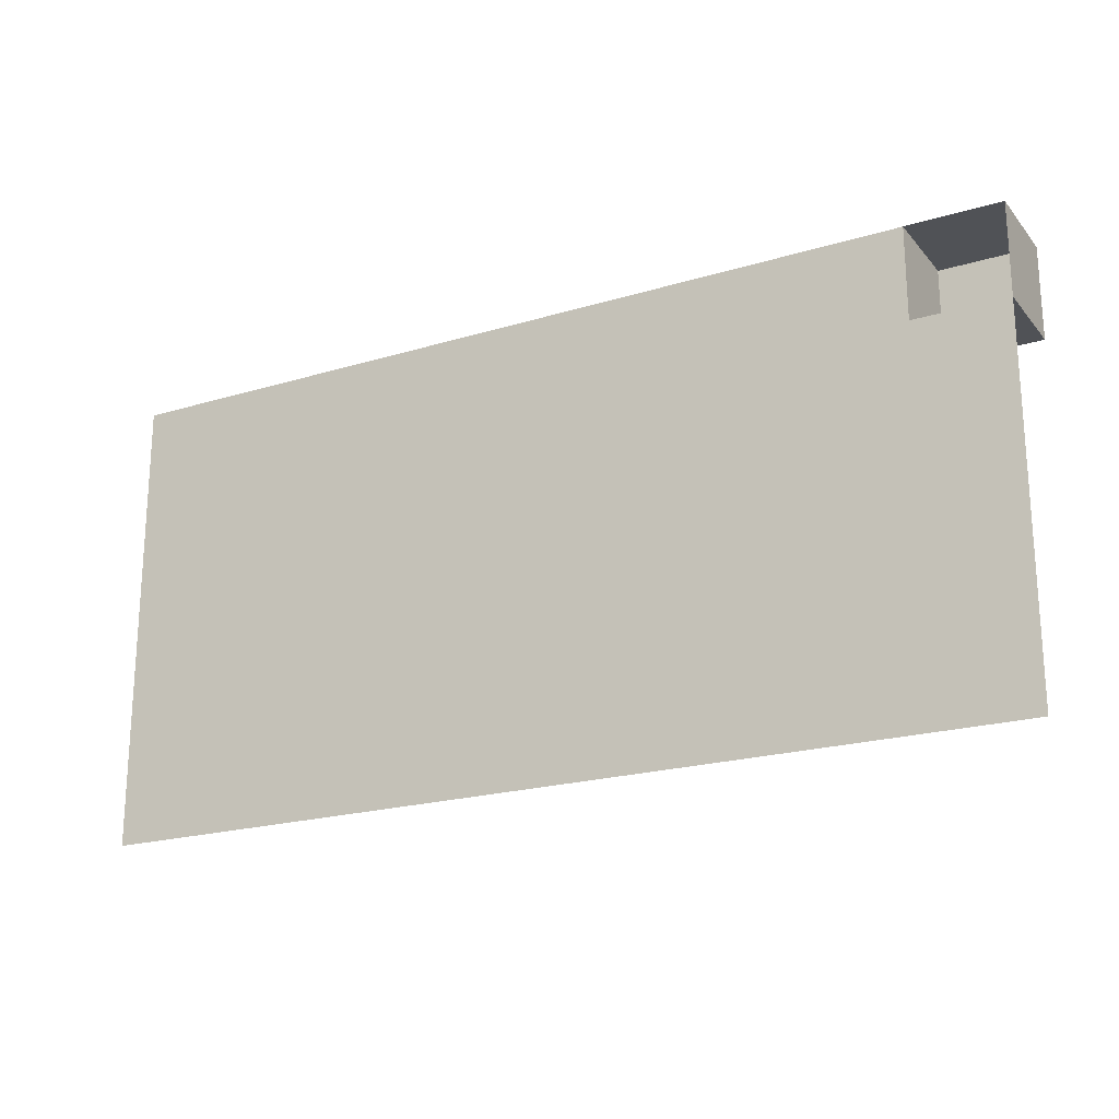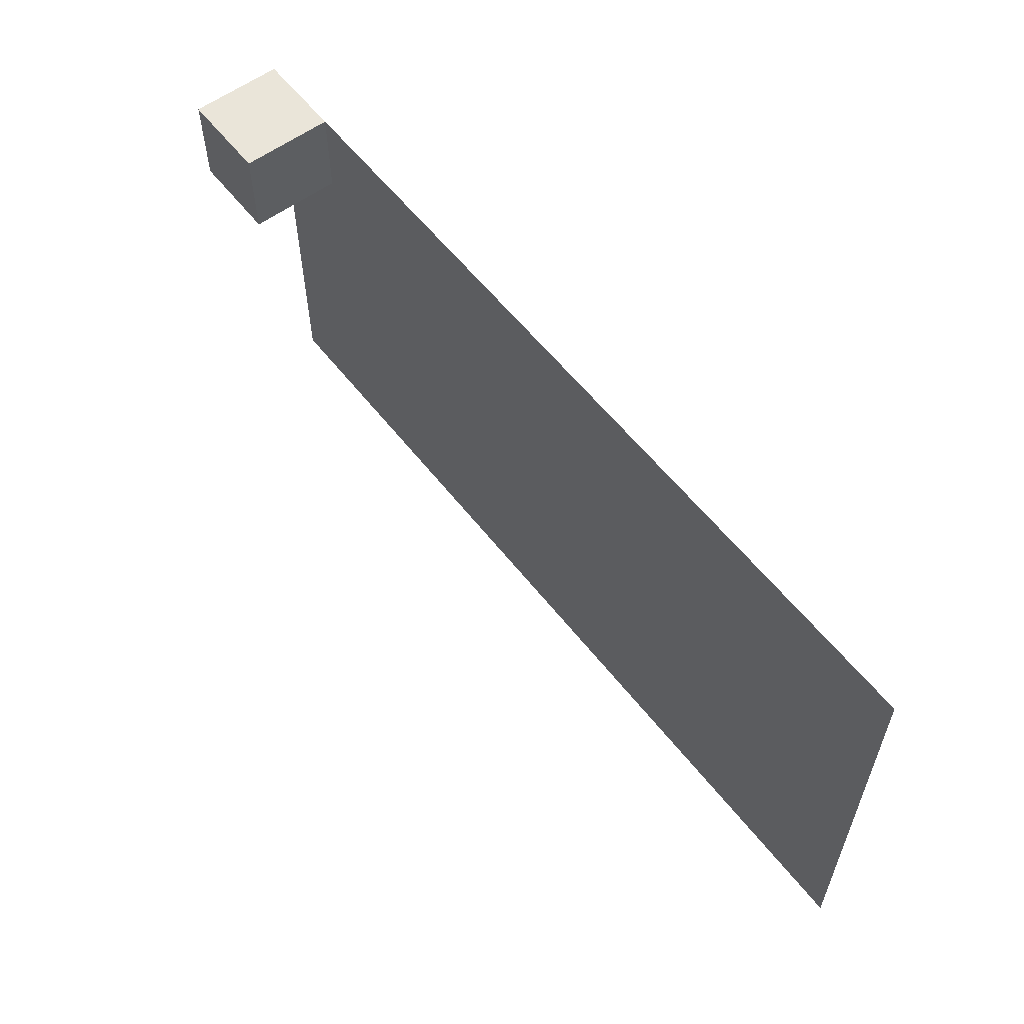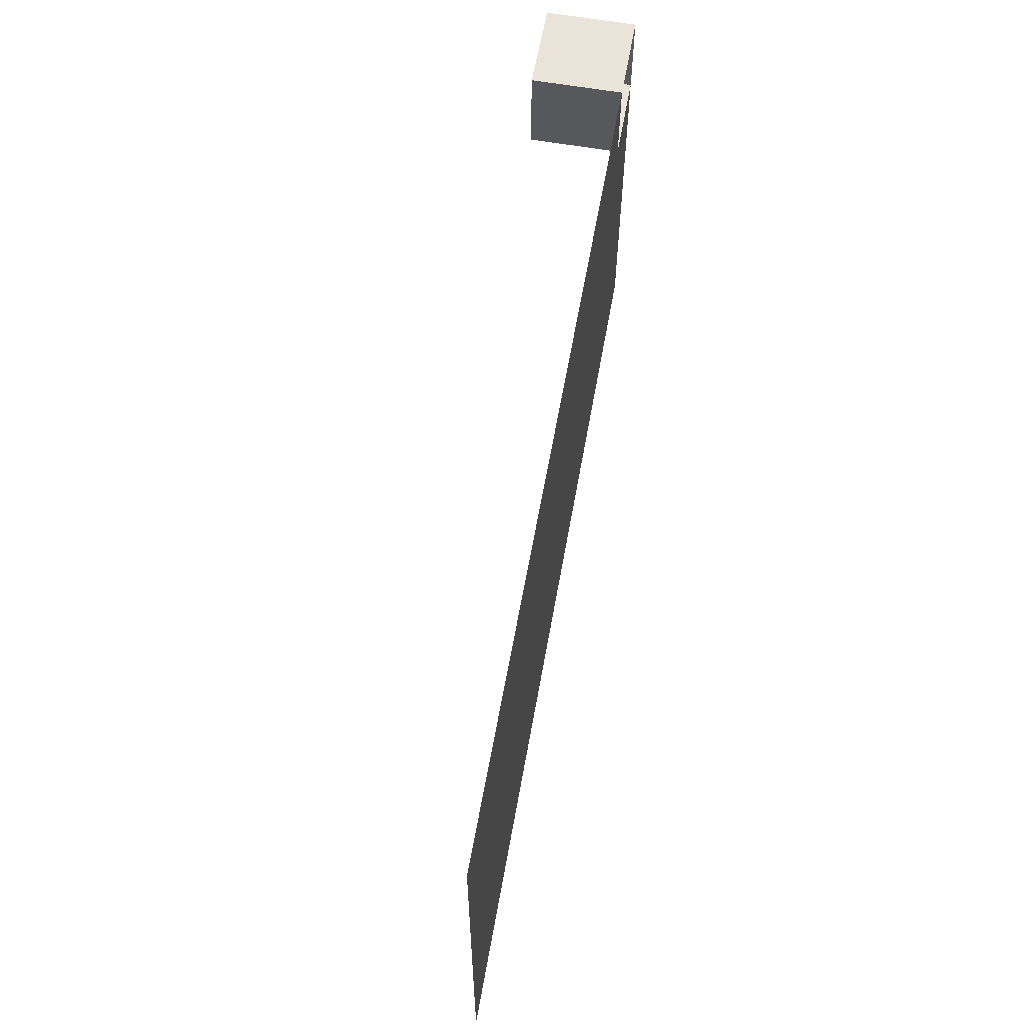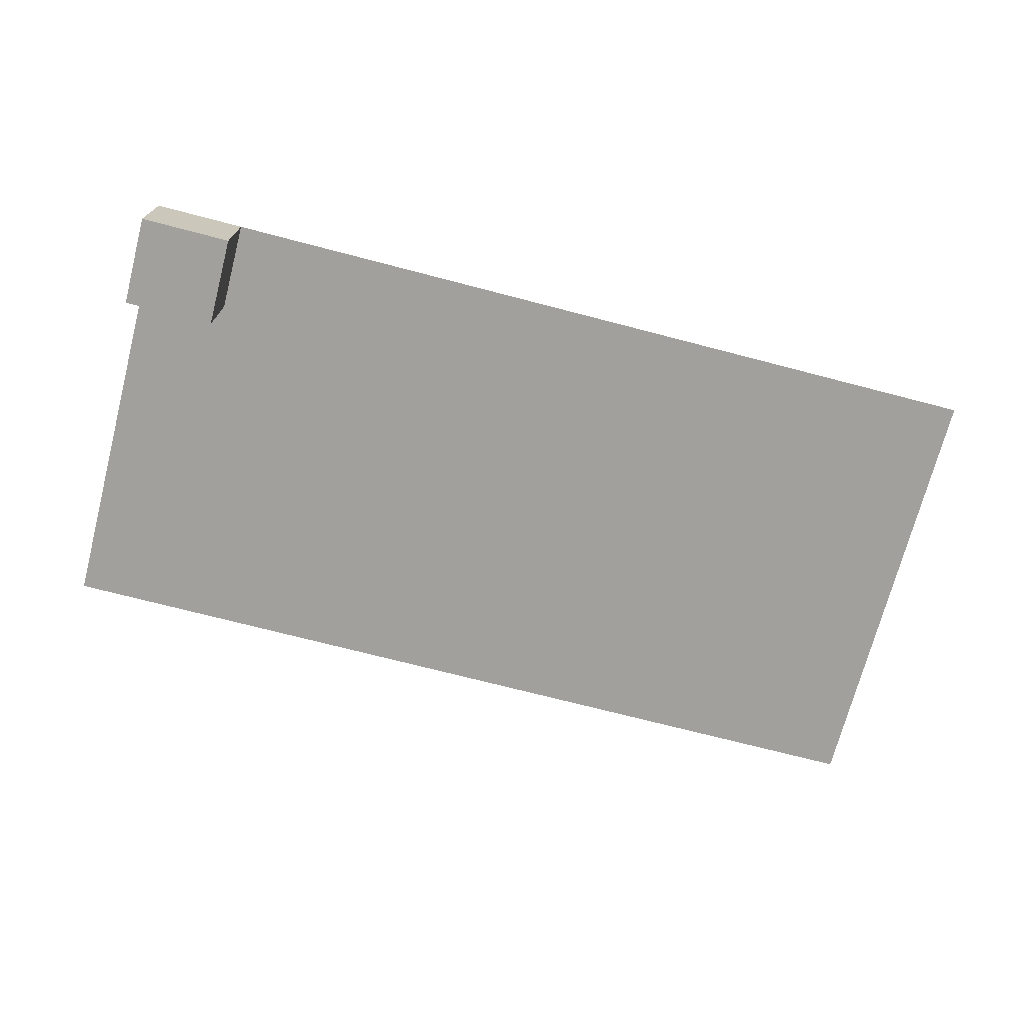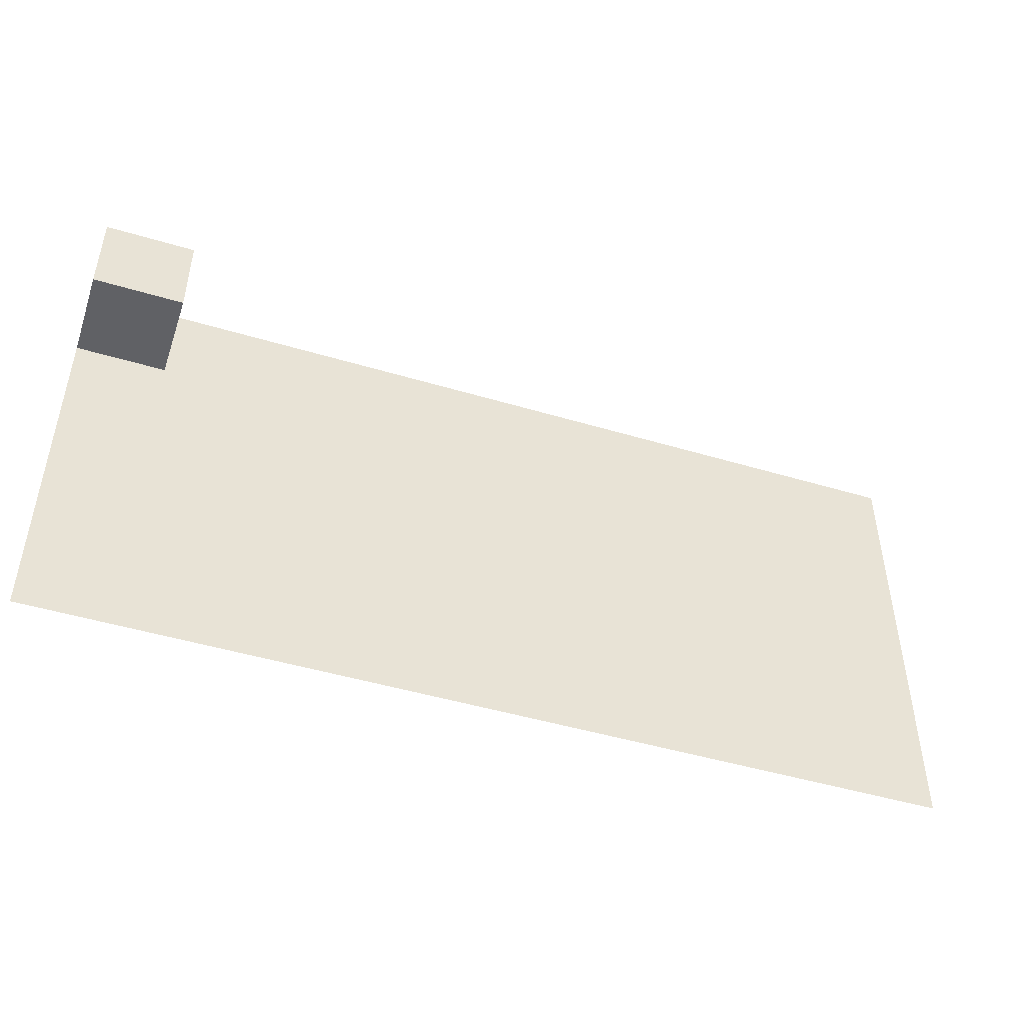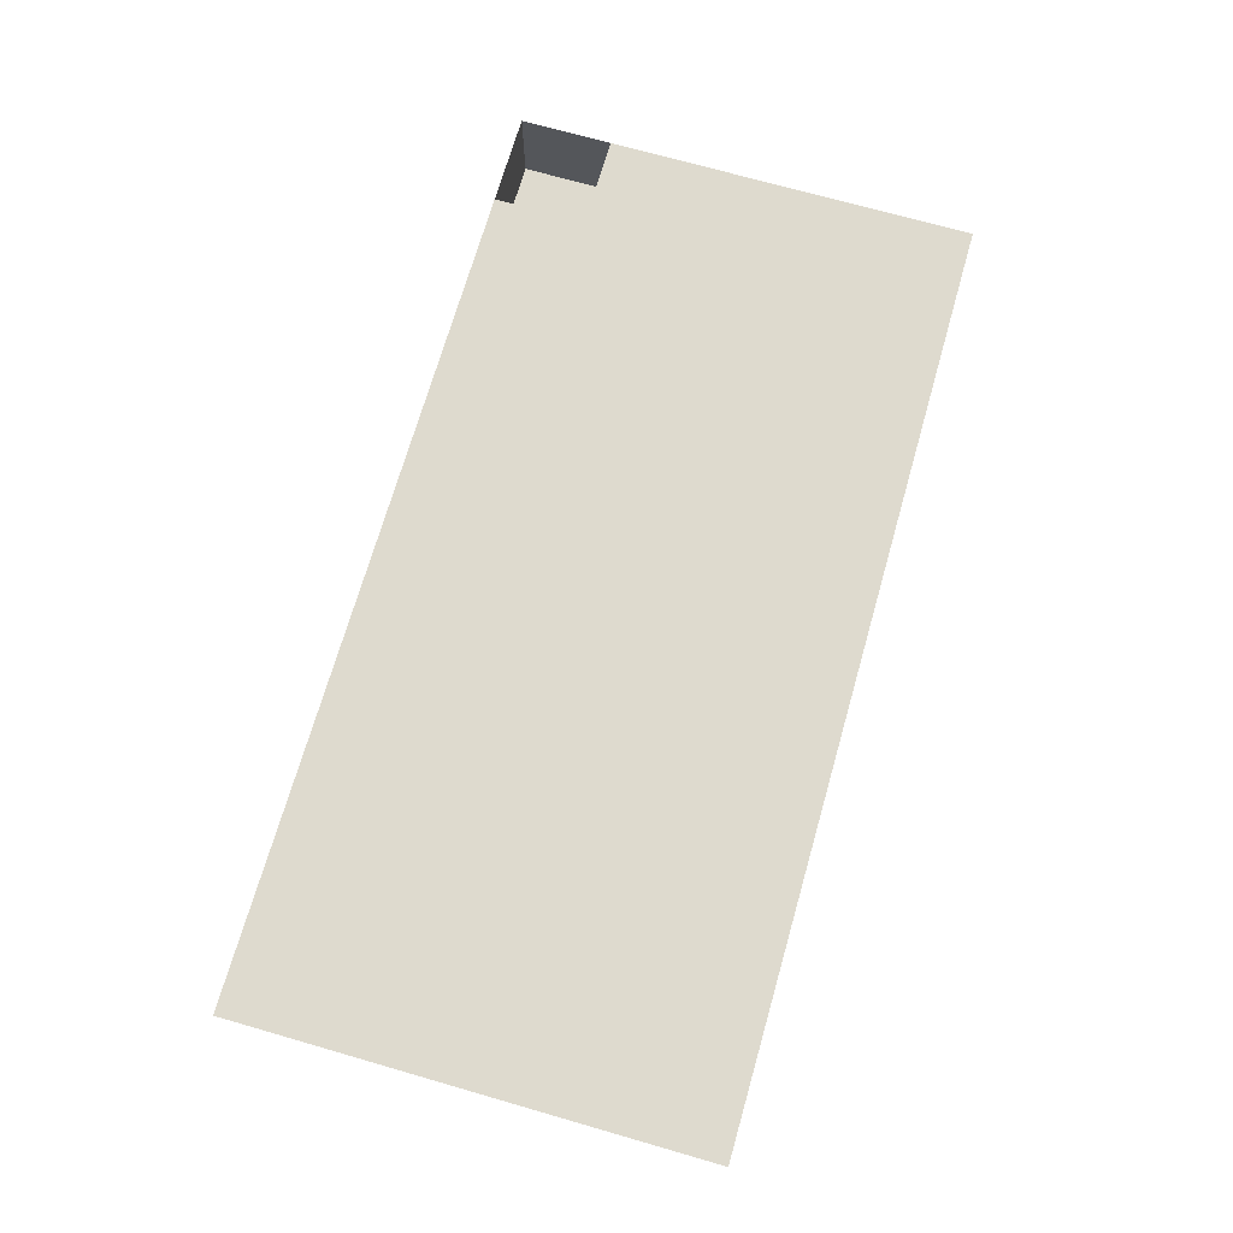
<metadata>
{"format":"obj","ext":"obj","renderer":"f3d","projection":"perspective","resolution":1024,"background":"white","views":[{"elev":-20.8,"azim":-151.4,"up":"+Z"},{"elev":58.0,"azim":52.4,"up":"+Z"},{"elev":61.1,"azim":100.2,"up":"+Z"},{"elev":-71.7,"azim":-14.6,"up":"+Y"},{"elev":-47.2,"azim":-18.7,"up":"+Z"},{"elev":71.3,"azim":106.0,"up":"+Y"}]}
</metadata>
<code>
g default
v -4 0 2.5
v -4 -0.9997 2.5
v -5 -0.9997 2.5
v -5 0 2.5
v -4 0 1.5
v -4 -0.9997 1.5
v -5 -0.9997 1.5
v -5 0 1.5
v 5 0 2.5
v 5 0 -2.5
v -5 0 -2.5
g pCube3
f 1 2 4
f 4 2 3
f 5 6 1
f 1 6 2
f 3 2 7
f 7 2 6
f 4 3 8
f 8 3 7
f 8 7 5
f 5 7 6
f 1 9 5
f 9 10 5
f 11 8 10
f 10 8 5
g default
v -4 0 2.5
v -4 -0.9997 2.5
v -5 -0.9997 2.5
v -5 0 2.5
v -4 0 1.5
v -4 -0.9997 1.5
v -5 -0.9997 1.5
v -5 0 1.5
v 5 0 2.5
v 5 0 -2.5
v -5 0 -2.5
g pCube3
f 12 13 15
f 15 13 14
f 16 17 12
f 12 17 13
f 14 13 18
f 18 13 17
f 15 14 19
f 19 14 18
f 19 18 16
f 16 18 17
f 12 20 16
f 20 21 16
f 22 19 21
f 21 19 16

</code>
